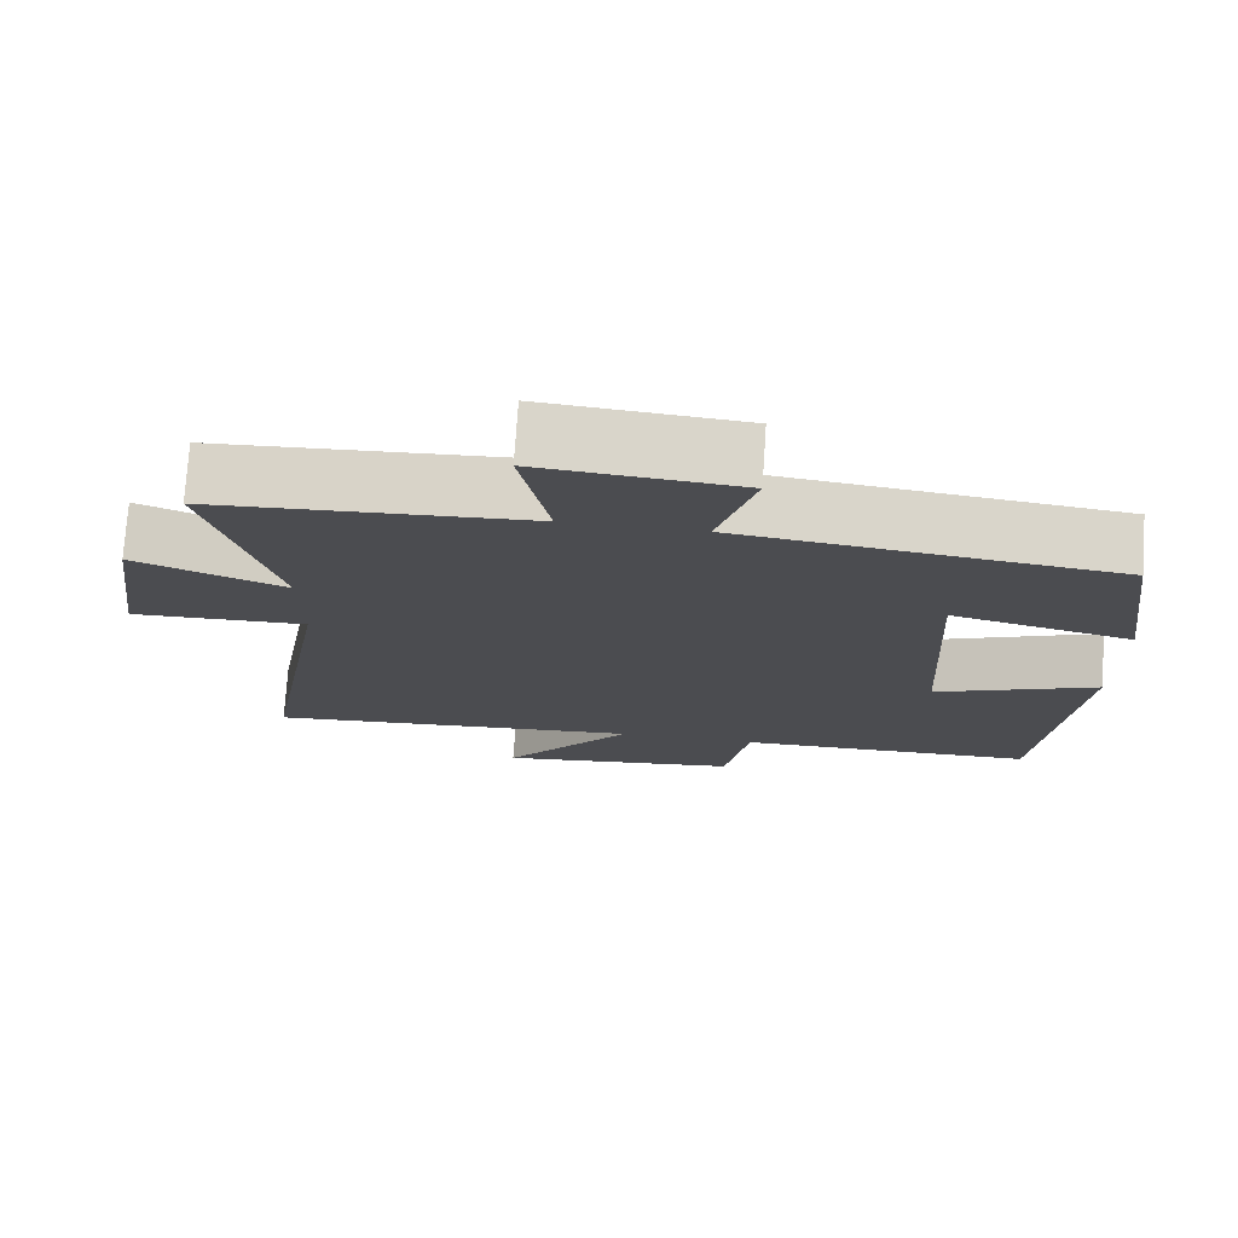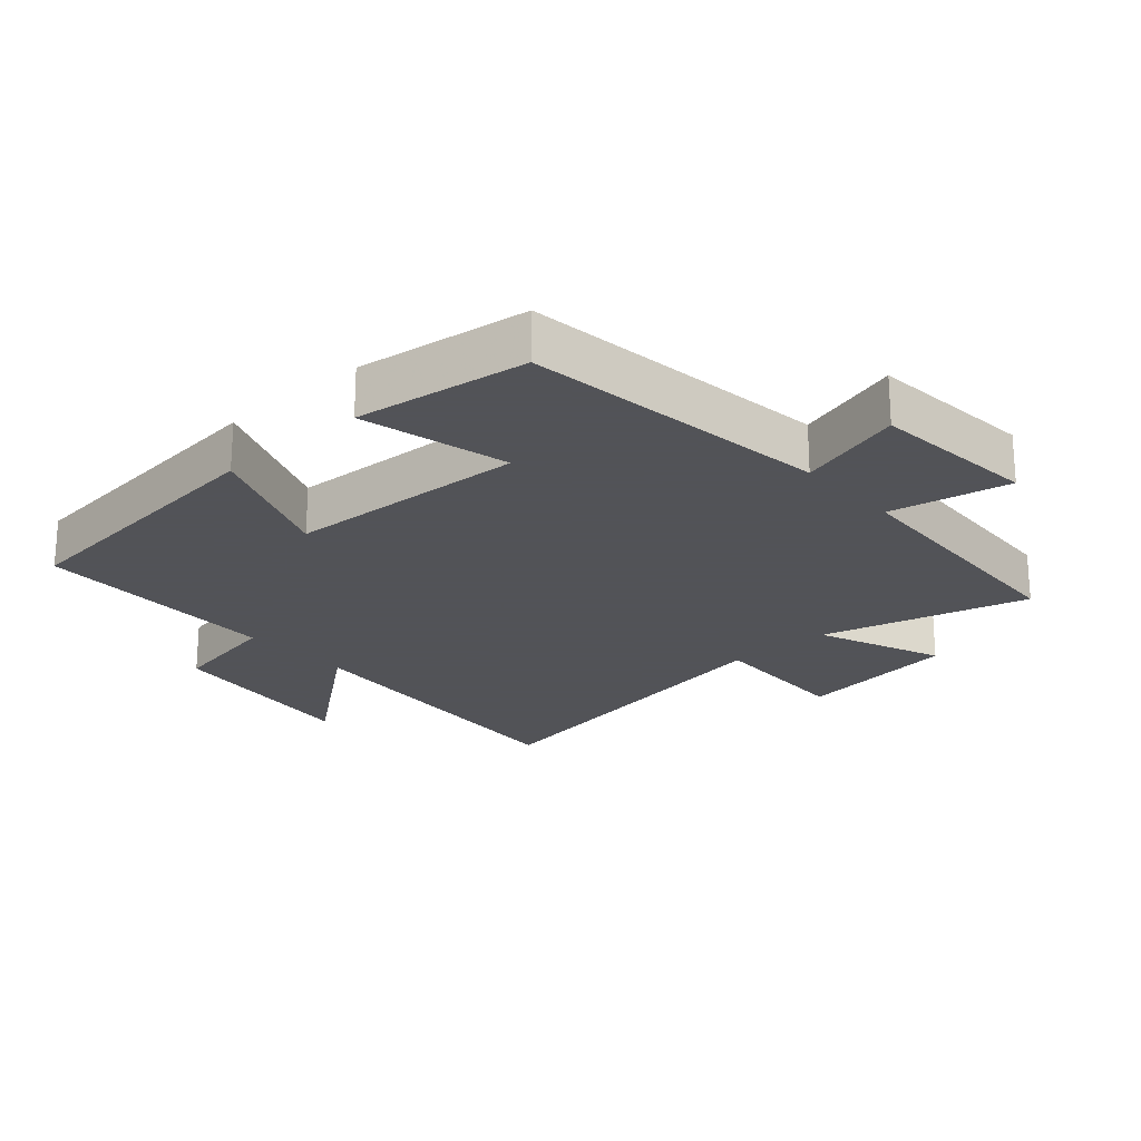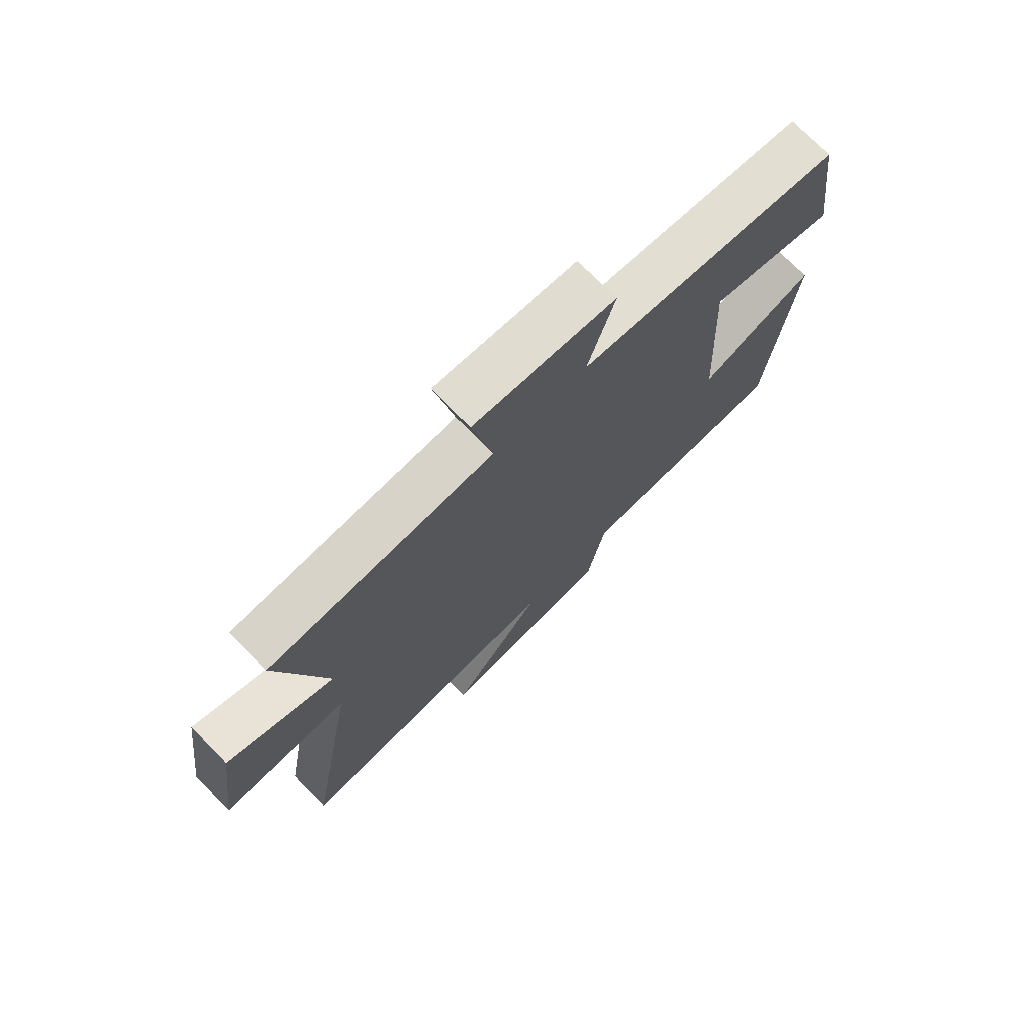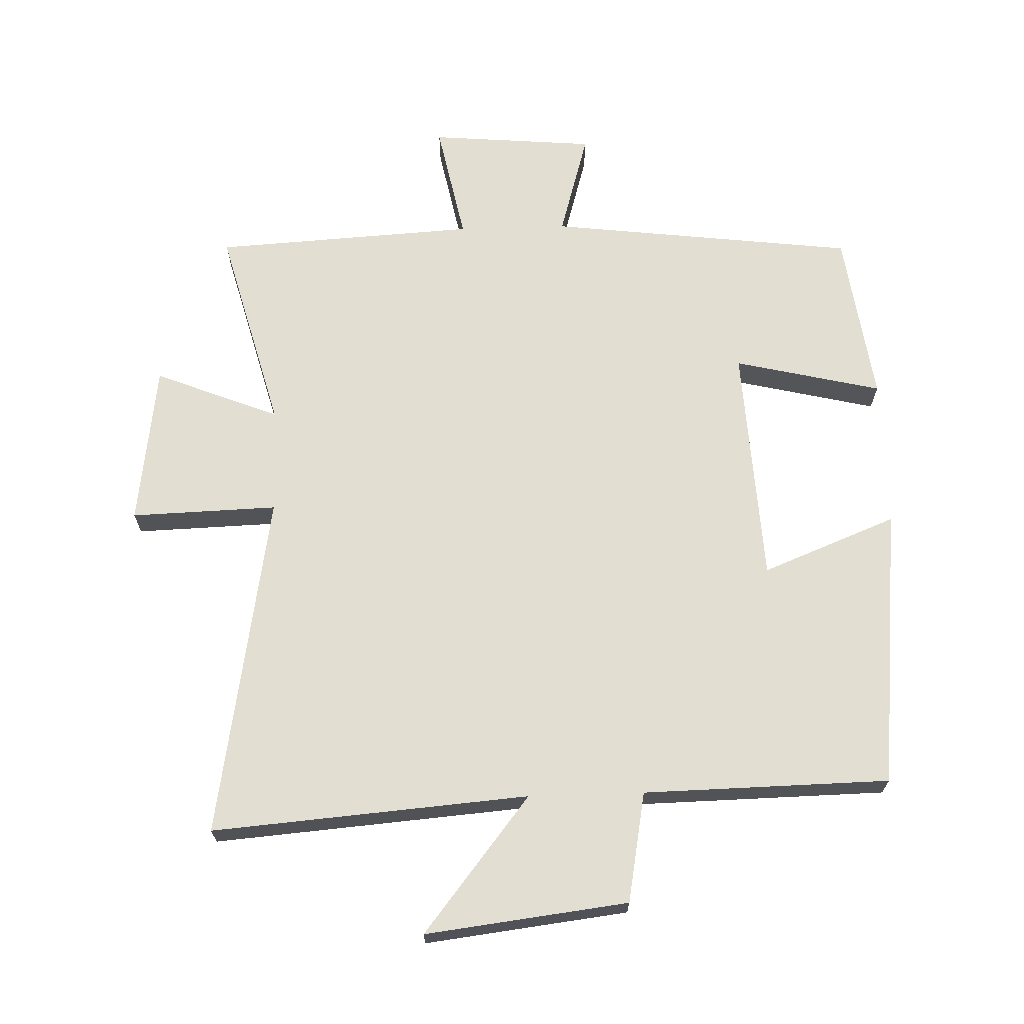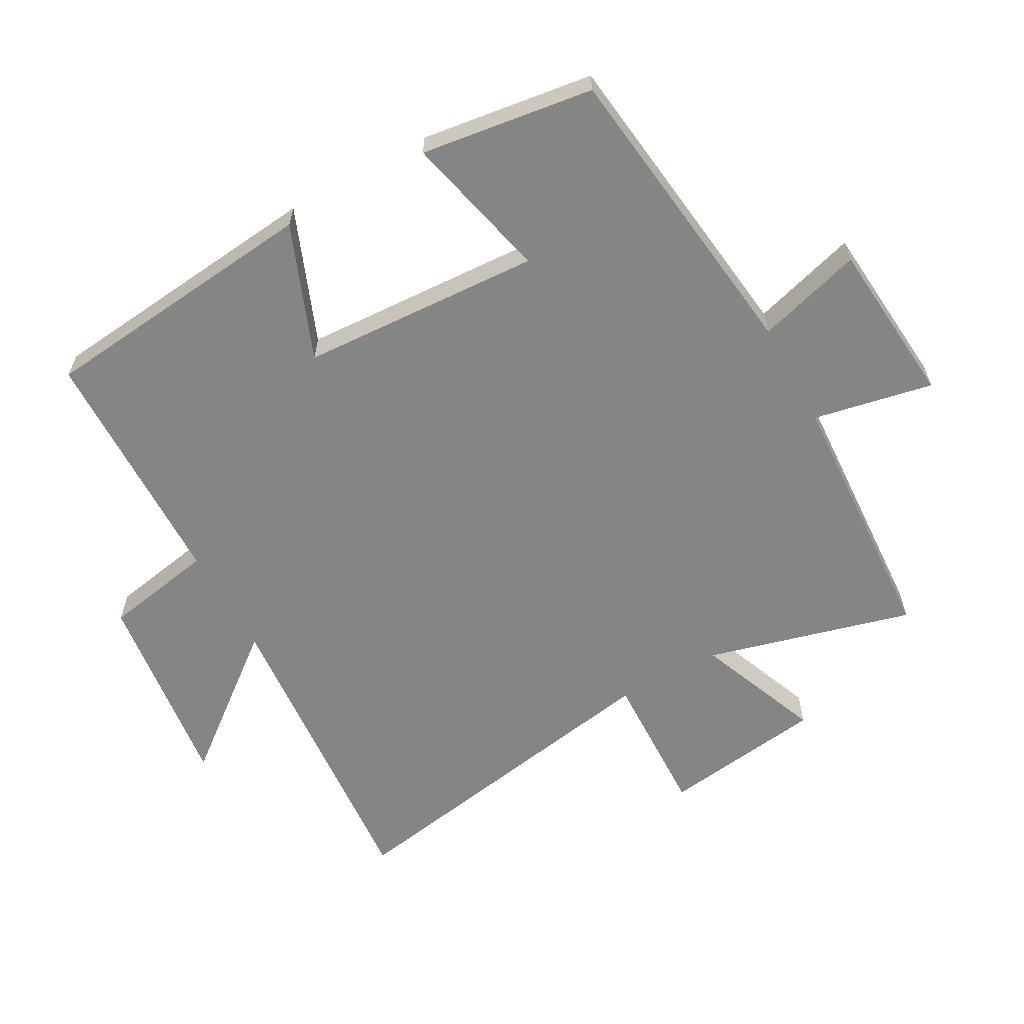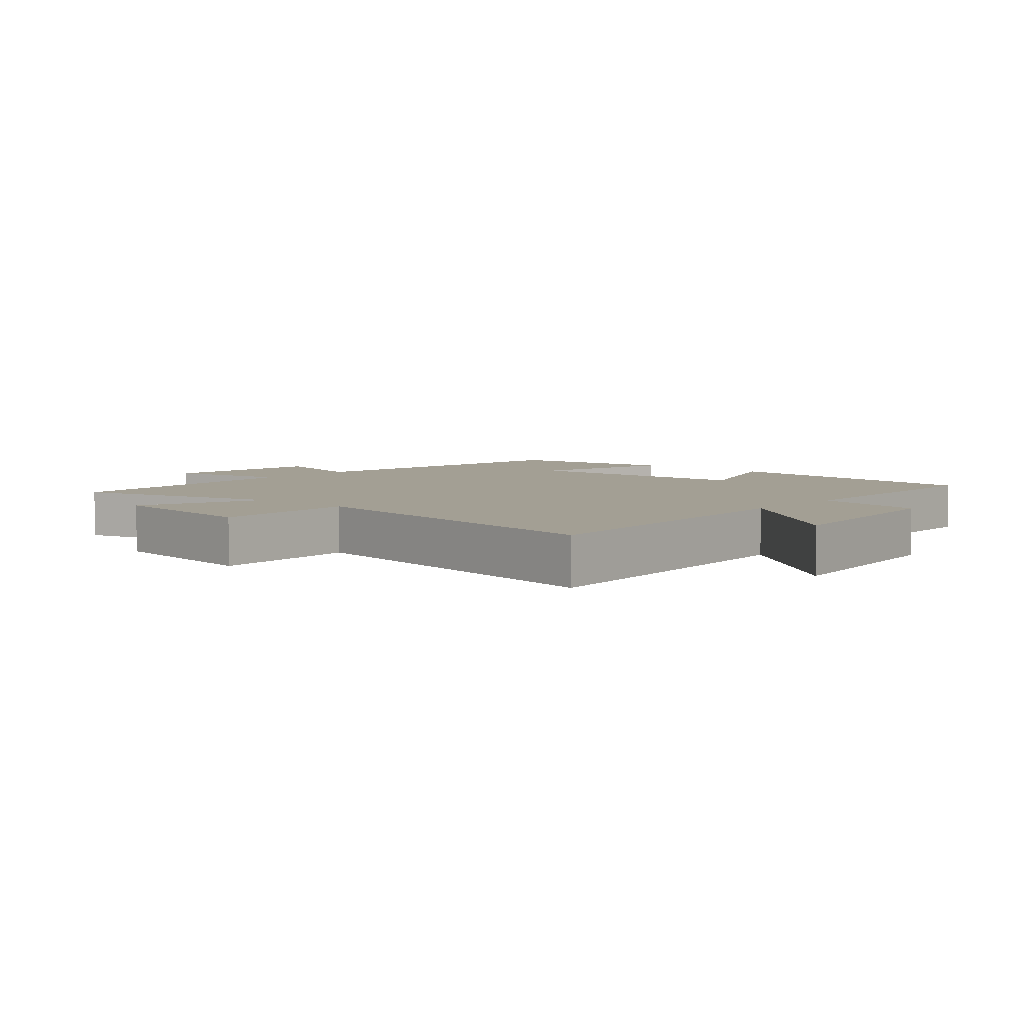
<metadata>
{"format":"obj","ext":"obj","renderer":"f3d","projection":"perspective","resolution":1024,"background":"white","views":[{"elev":74.8,"azim":-176.1,"up":"+Z"},{"elev":-22.5,"azim":-48.1,"up":"+Y"},{"elev":73.5,"azim":135.6,"up":"+Z"},{"elev":67.8,"azim":178.2,"up":"+Y"},{"elev":-61.6,"azim":-61.0,"up":"+Y"},{"elev":5.3,"azim":131.5,"up":"+Y"}]}
</metadata>
<code>
v -0.455 0.07 -0.493
v -0.5 0.07 -0.058
v -0.293 0.07 -0.14
v -0.273 0.07 0.23
v -0.5 0.07 0.176
v -0.463 0.07 0.442
v 0.011 0.07 0.5
v -0.036 0.07 0.662
v 0.218 0.07 0.684
v 0.181 0.07 0.5
v 0.585 0.07 0.477
v 0.5 0.07 0.16
v 0.692 0.07 0.237
v 0.726 0.07 -0.013
v 0.5 0.07 -0.006
v 0.591 0.07 -0.539
v 0.103 0.07 -0.5
v 0.268 0.07 -0.708
v -0.044 0.07 -0.67
v -0.075 0.07 -0.5
v -0.455 0 -0.493
v -0.5 0 -0.058
v -0.293 0 -0.14
v -0.273 0 0.23
v -0.5 0 0.176
v -0.463 0 0.442
v 0.011 0 0.5
v -0.036 0 0.662
v 0.218 0 0.684
v 0.181 0 0.5
v 0.585 0 0.477
v 0.5 0 0.16
v 0.692 0 0.237
v 0.726 0 -0.013
v 0.5 0 -0.006
v 0.591 0 -0.539
v 0.103 0 -0.5
v 0.268 0 -0.708
v -0.044 0 -0.67
v -0.075 0 -0.5
f 17 18 19 20
f 17 20 1 2
f 15 16 17
f 12 13 14 15
f 12 15 17
f 10 11 12 17
f 7 8 9 10
f 4 5 6 7
f 3 4 7 10
f 17 2 3
f 3 10 17
f 40 39 38 37
f 22 21 40 37
f 37 36 35
f 35 34 33 32
f 37 35 32
f 37 32 31 30
f 30 29 28 27
f 27 26 25 24
f 30 27 24 23
f 23 22 37
f 37 30 23
f 1 21 22 2
f 2 22 23 3
f 3 23 24 4
f 4 24 25 5
f 5 25 26 6
f 6 26 27 7
f 7 27 28 8
f 8 28 29 9
f 9 29 30 10
f 10 30 31 11
f 11 31 32 12
f 12 32 33 13
f 13 33 34 14
f 14 34 35 15
f 15 35 36 16
f 16 36 37 17
f 17 37 38 18
f 18 38 39 19
f 19 39 40 20
f 20 40 21 1

</code>
